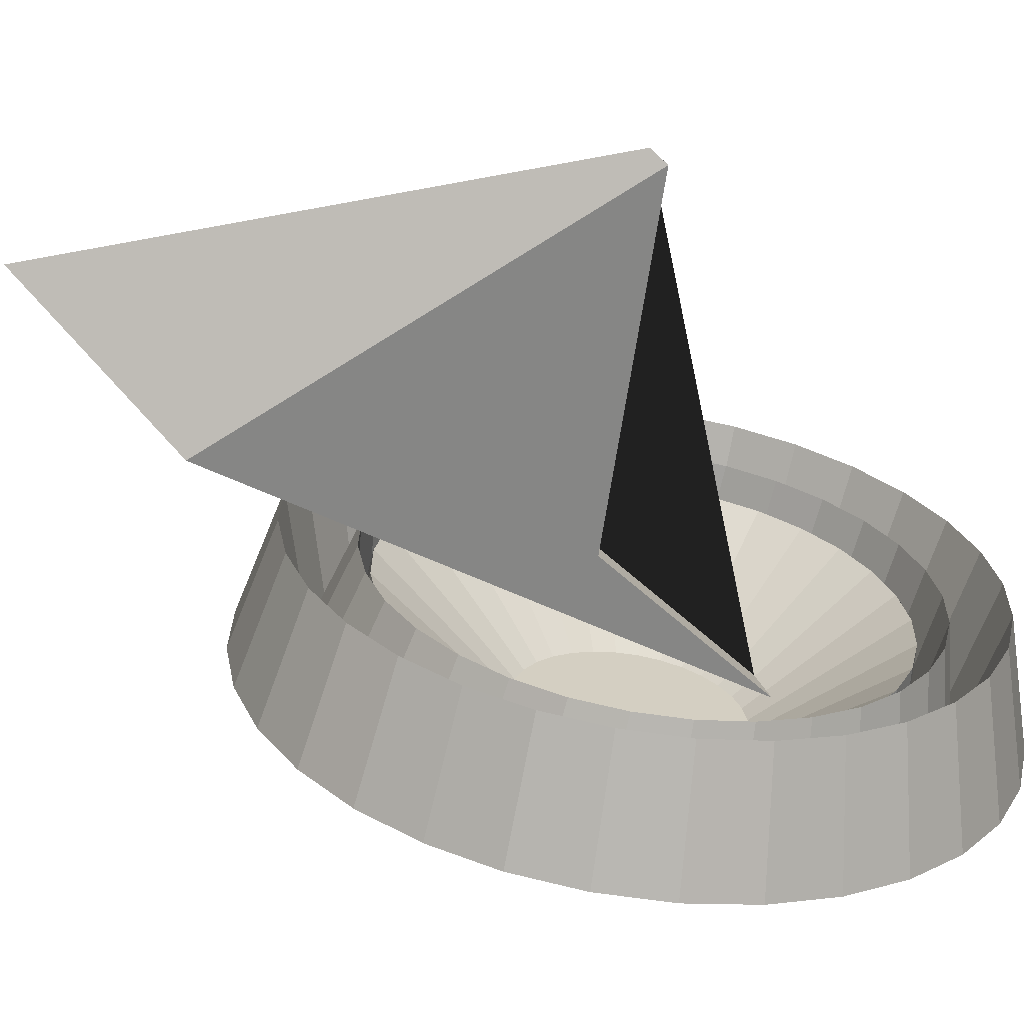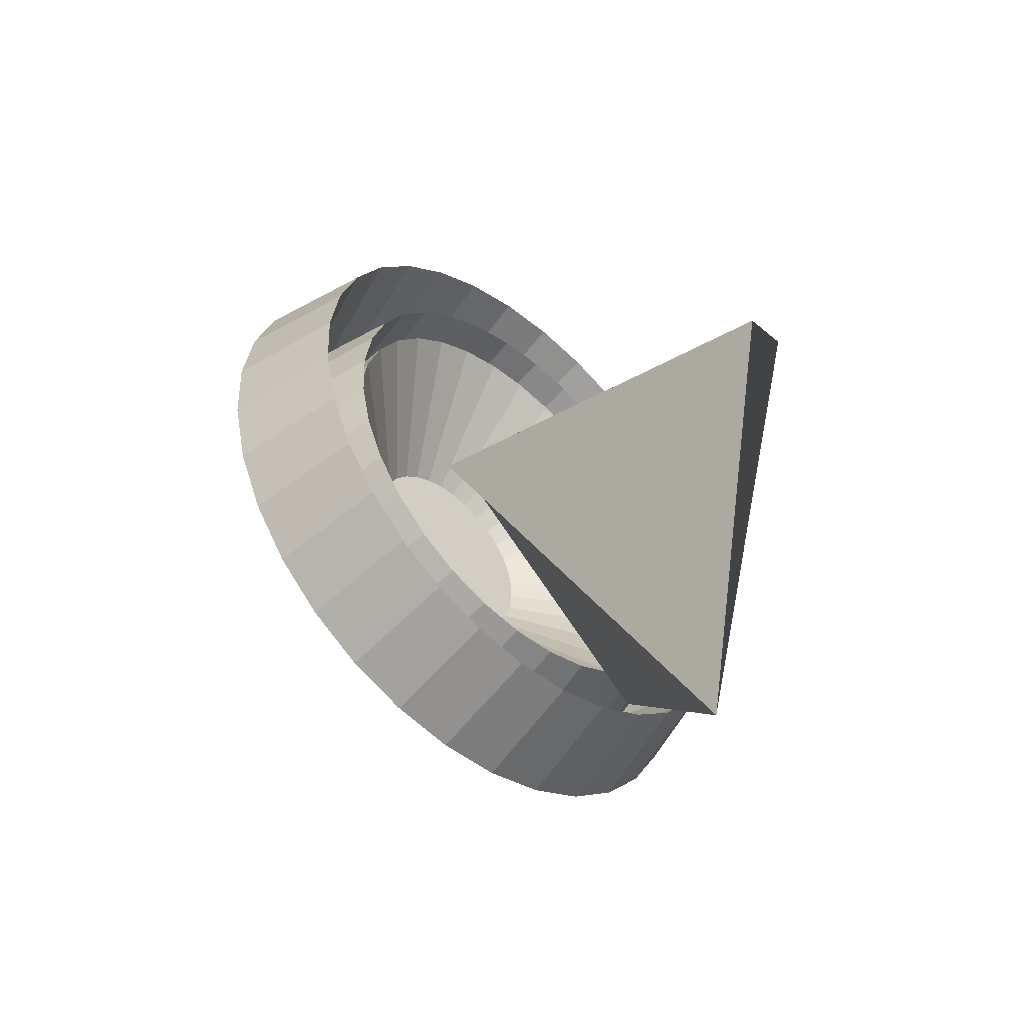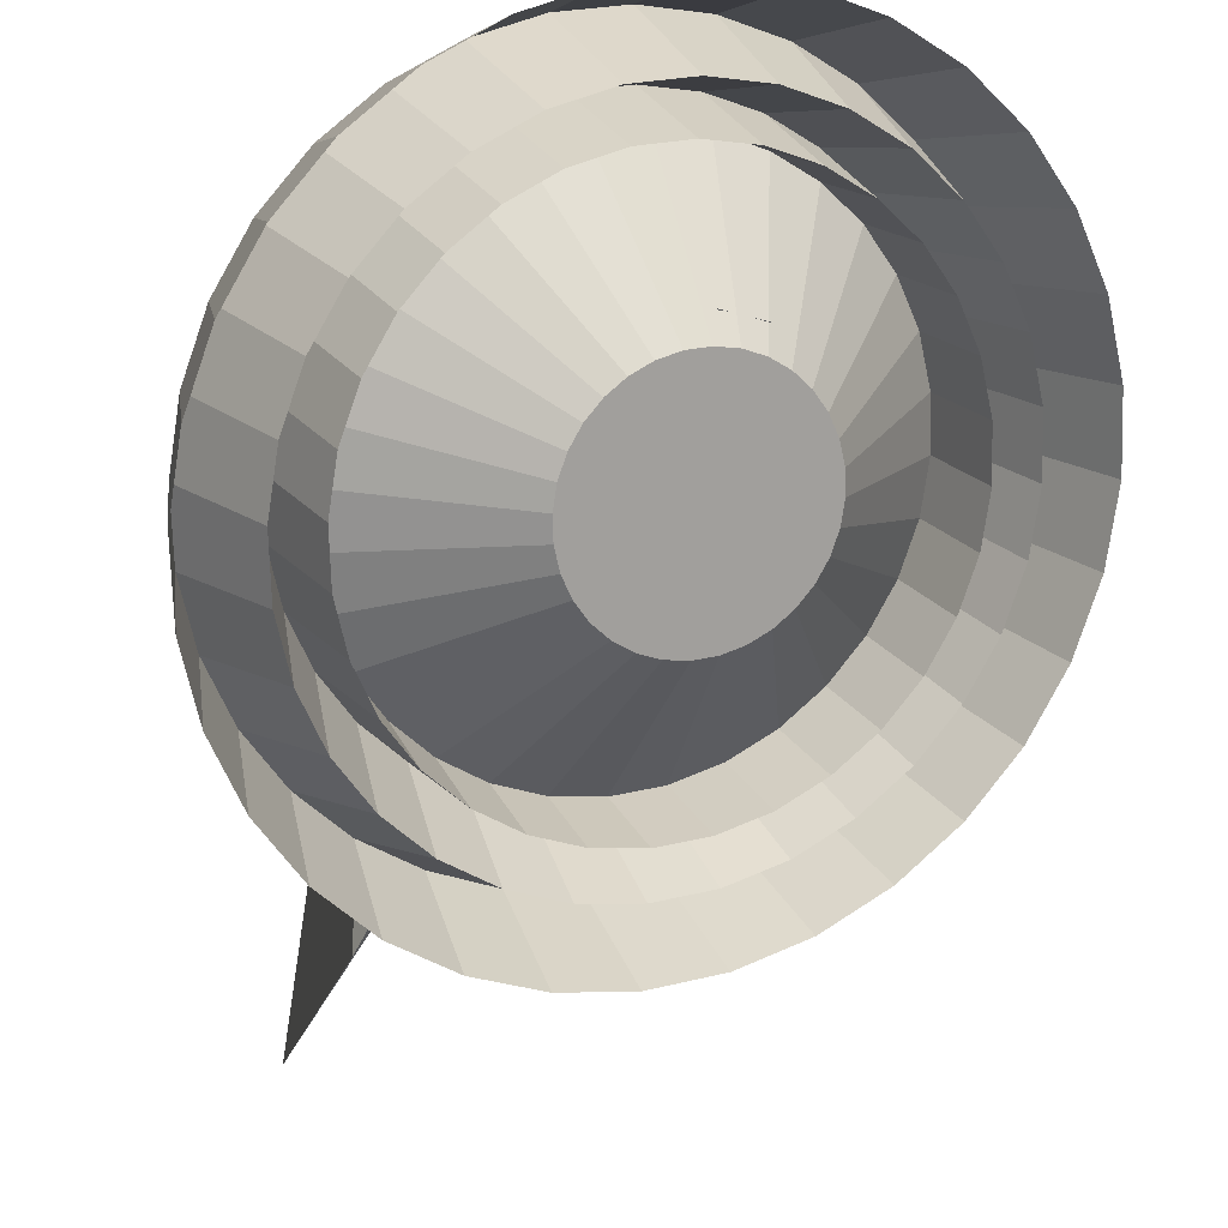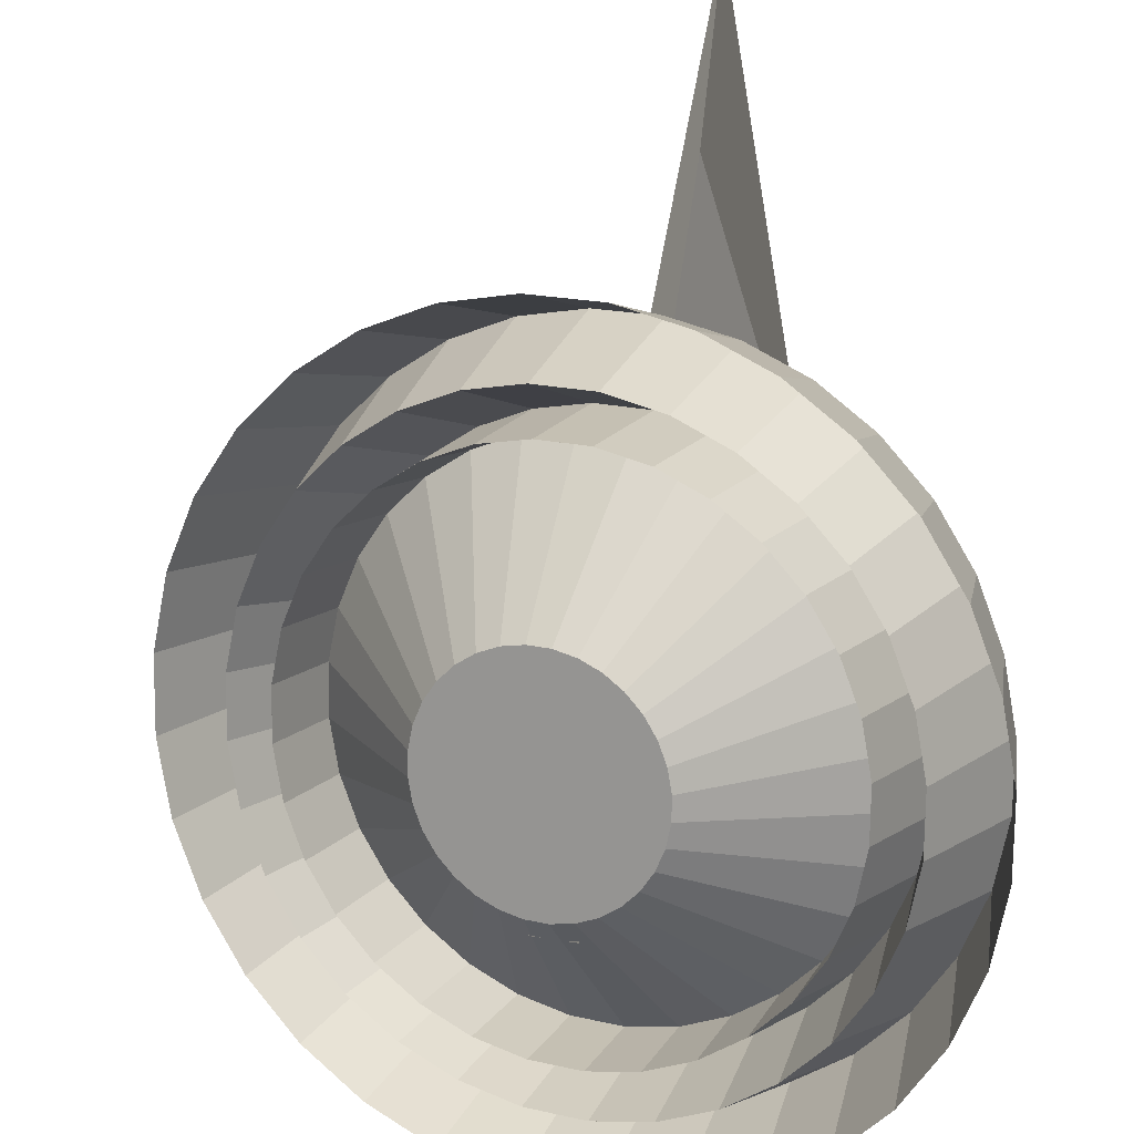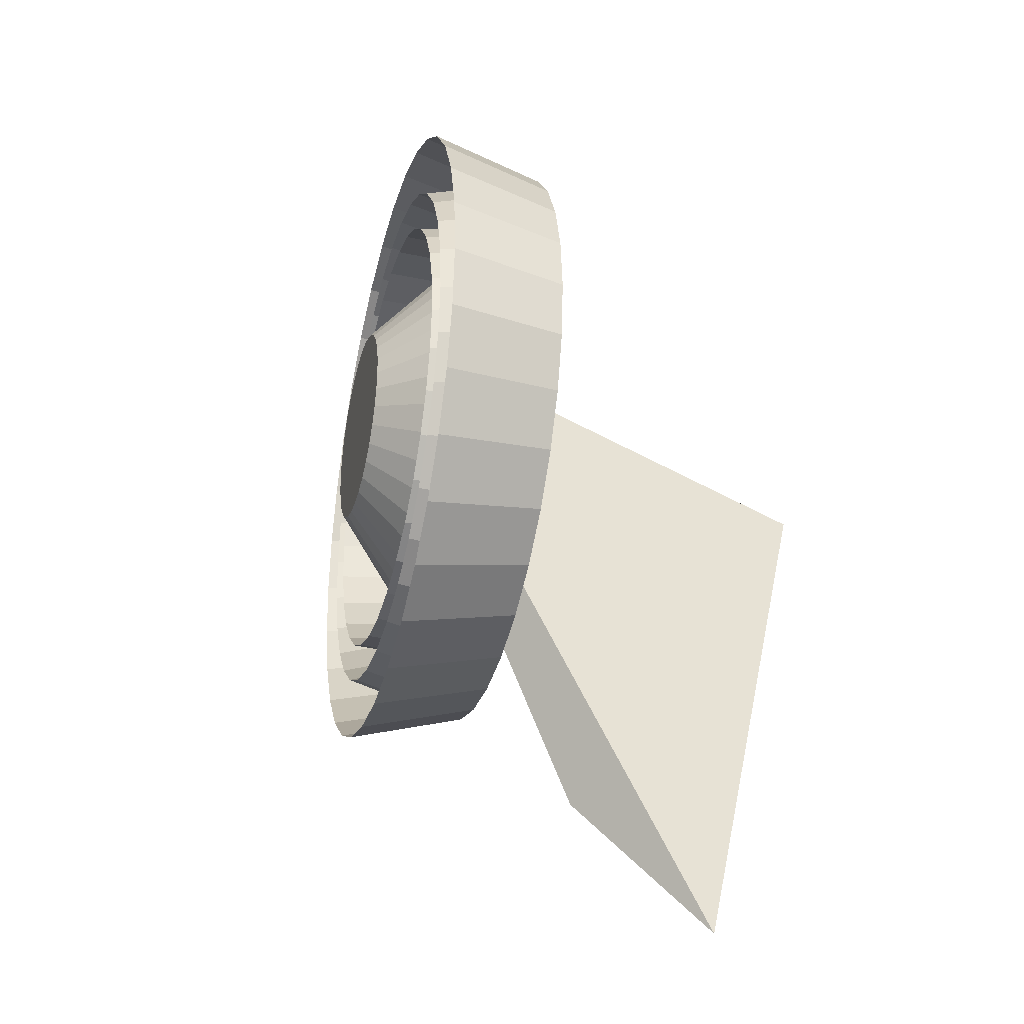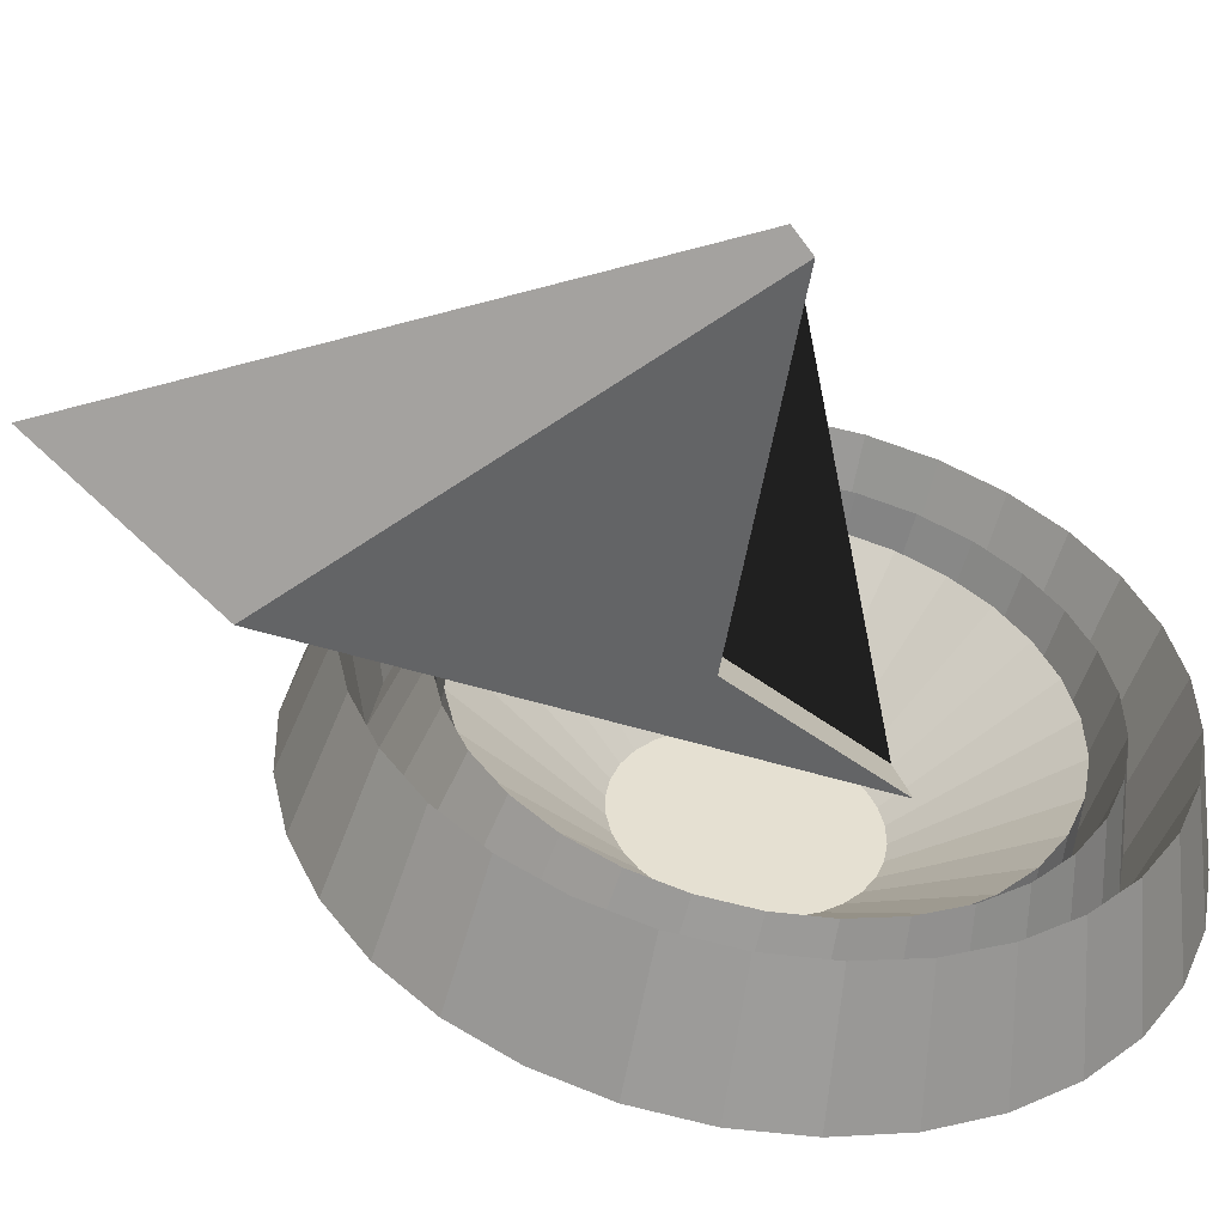
<metadata>
{"format":"obj","ext":"obj","renderer":"f3d","projection":"perspective","resolution":1024,"background":"white","views":[{"elev":1.4,"azim":69.4,"up":"+Z"},{"elev":-49.9,"azim":-18.3,"up":"+Y"},{"elev":-79.0,"azim":163.2,"up":"+Z"},{"elev":-75.6,"azim":1.3,"up":"+Z"},{"elev":-30.0,"azim":-79.8,"up":"+Y"},{"elev":13.6,"azim":67.0,"up":"+Z"}]}
</metadata>
<code>
o radar
v 0.3644 0.5264 -0.338
v 0.3184 0.4434 -0.3179
v 0.2586 0.3719 -0.2912
v 0.1874 0.3145 -0.259
v 0.1075 0.2734 -0.2225
v 0.02198 0.2503 -0.1831
v -0.06589 0.2459 -0.1424
v -0.1527 0.2606 -0.1018
v -0.2352 0.2937 -0.06292
v -0.3101 0.3439 -0.02731
v -0.3746 0.4093 0.003702
v -0.4262 0.4875 0.02891
v -0.4629 0.5753 0.04736
v -0.4833 0.6694 0.05833
v -0.4867 0.7663 0.0614
v -0.4728 0.8621 0.05646
v -0.4422 0.9533 0.04369
v -0.3962 1.036 0.02359
v -0.3364 1.108 -0.003072
v -0.2652 1.165 -0.03527
v -0.1853 1.206 -0.07177
v -0.09979 1.229 -0.1112
v -0.01192 1.234 -0.1519
v 0.07491 1.219 -0.1925
v 0.1574 1.186 -0.2314
v 0.2323 1.136 -0.267
v 0.2968 1.07 -0.298
v 0.3484 0.9922 -0.3232
v 0.3851 0.9044 -0.3417
v 0.4055 0.8102 -0.3526
v 0.4088 0.7133 -0.3557
v 0.395 0.6175 -0.3508
v 0.04808 0.6609 -0.2384
v 0.06216 0.6863 -0.2445
v 0.0298 0.6391 -0.2302
v 0.008026 0.6215 -0.2204
v -0.01641 0.6089 -0.2092
v -0.04257 0.6019 -0.1972
v -0.06944 0.6005 -0.1847
v -0.09599 0.605 -0.1723
v -0.1212 0.6151 -0.1604
v -0.1441 0.6305 -0.1495
v -0.1638 0.6505 -0.14
v -0.1796 0.6744 -0.1323
v -0.1909 0.7013 -0.1267
v -0.1971 0.7301 -0.1233
v -0.1981 0.7597 -0.1224
v -0.1939 0.789 -0.1239
v -0.1845 0.8169 -0.1278
v -0.1705 0.8422 -0.1339
v -0.1522 0.8641 -0.1421
v -0.1304 0.8817 -0.1519
v -0.106 0.8942 -0.1631
v -0.07981 0.9013 -0.1751
v -0.05294 0.9026 -0.1876
v -0.02638 0.8981 -0.2
v -0.001163 0.888 -0.2119
v 0.02175 0.8727 -0.2228
v 0.04147 0.8527 -0.2323
v 0.05725 0.8288 -0.24
v 0.06848 0.8019 -0.2456
v 0.07472 0.7731 -0.249
v 0.07574 0.7435 -0.2499
v 0.0715 0.7142 -0.2484
v 0.3513 0.4688 -0.1404
v 0.393 0.5438 -0.1585
v 0.2973 0.404 -0.1162
v 0.2328 0.3521 -0.0871
v 0.1605 0.3149 -0.05408
v 0.08316 0.294 -0.01844
v 0.003655 0.2901 0.01846
v -0.07491 0.3033 0.05519
v -0.1495 0.3333 0.09034
v -0.2173 0.3787 0.1226
v -0.2756 0.4379 0.1506
v -0.3223 0.5086 0.1734
v -0.3555 0.5881 0.1901
v -0.374 0.6733 0.2
v -0.377 0.7609 0.2028
v -0.3645 0.8476 0.1983
v -0.3369 0.9301 0.1868
v -0.2952 1.005 0.1686
v -0.2411 1.07 0.1445
v -0.1767 1.122 0.1154
v -0.1044 1.159 0.08233
v -0.02702 1.18 0.04669
v 0.05248 1.184 0.009792
v 0.131 1.171 -0.02694
v 0.2056 1.141 -0.06209
v 0.2734 1.095 -0.09431
v 0.3318 1.036 -0.1224
v 0.3785 0.9653 -0.1452
v 0.4117 0.8858 -0.1619
v 0.4301 0.8006 -0.1718
v 0.4332 0.713 -0.1746
v 0.4206 0.6263 -0.1701
v 0.2518 0.4986 -0.2861
v 0.2893 0.5661 -0.3025
v 0.2032 0.4404 -0.2644
v 0.1453 0.3937 -0.2382
v 0.08024 0.3603 -0.2085
v 0.01064 0.3414 -0.1764
v -0.06086 0.3379 -0.1433
v -0.1315 0.3498 -0.1102
v -0.1986 0.3768 -0.07861
v -0.2596 0.4176 -0.04963
v -0.3121 0.4709 -0.0244
v -0.3541 0.5345 -0.00388
v -0.3839 0.6059 0.01113
v -0.4005 0.6826 0.02006
v -0.4033 0.7614 0.02256
v -0.392 0.8394 0.01854
v -0.3671 0.9135 0.008147
v -0.3297 0.981 -0.00821
v -0.281 1.039 -0.02991
v -0.2231 1.086 -0.05611
v -0.1581 1.119 -0.08581
v -0.08845 1.138 -0.1179
v -0.01695 1.142 -0.1511
v 0.05371 1.13 -0.1841
v 0.1208 1.103 -0.2157
v 0.1818 1.062 -0.2447
v 0.2343 1.009 -0.2699
v 0.2762 0.9452 -0.2904
v 0.3061 0.8737 -0.3054
v 0.3227 0.7971 -0.3144
v 0.3254 0.7183 -0.3169
v 0.3142 0.6403 -0.3129
v 0.2857 0.5318 -0.134
v 0.3194 0.5925 -0.1487
v 0.242 0.4794 -0.1145
v 0.1899 0.4374 -0.09094
v 0.1314 0.4073 -0.06423
v 0.06878 0.3904 -0.03539
v 0.004468 0.3872 -0.005546
v -0.05908 0.3979 0.02417
v -0.1194 0.4222 0.0526
v -0.1743 0.4589 0.07867
v -0.2215 0.5068 0.1014
v -0.2592 0.564 0.1198
v -0.2861 0.6283 0.1333
v -0.301 0.6972 0.1413
v -0.3035 0.7681 0.1436
v -0.2933 0.8382 0.14
v -0.271 0.9049 0.1306
v -0.2373 0.9656 0.1159
v -0.1935 1.018 0.09641
v -0.1414 1.06 0.07284
v -0.08295 1.09 0.04612
v -0.02035 1.107 0.01729
v 0.04396 1.11 -0.01256
v 0.1075 1.099 -0.04227
v 0.1679 1.075 -0.07071
v 0.2227 1.038 -0.09677
v 0.2699 0.9906 -0.1195
v 0.3077 0.9334 -0.1379
v 0.3345 0.8691 -0.1514
v 0.3495 0.8002 -0.1594
v 0.3519 0.7293 -0.1617
v 0.3418 0.6592 -0.1581
v 0.2104 0.533 -0.2663
v 0.2426 0.5909 -0.2803
v 0.1687 0.483 -0.2477
v 0.119 0.443 -0.2252
v 0.06327 0.4143 -0.1998
v 0.003585 0.3982 -0.1723
v -0.05774 0.3952 -0.1438
v -0.1183 0.4054 -0.1155
v -0.1759 0.4285 -0.08837
v -0.2282 0.4635 -0.06352
v -0.2732 0.5092 -0.04188
v -0.3092 0.5637 -0.02429
v -0.3348 0.625 -0.01141
v -0.349 0.6907 -0.003759
v -0.3514 0.7583 -0.001614
v -0.3417 0.8252 -0.005063
v -0.3204 0.8888 -0.01397
v -0.2882 0.9467 -0.028
v -0.2465 0.9966 -0.04661
v -0.1968 1.037 -0.06908
v -0.1411 1.065 -0.09455
v -0.0814 1.081 -0.122
v -0.02008 1.084 -0.1505
v 0.04052 1.074 -0.1788
v 0.09806 1.051 -0.2059
v 0.1503 1.016 -0.2308
v 0.1954 0.9705 -0.2524
v 0.2314 0.9159 -0.27
v 0.257 0.8546 -0.2829
v 0.2712 0.7889 -0.2906
v 0.2736 0.7213 -0.2927
v 0.2639 0.6545 -0.2893
v 0.2499 0.5414 -0.1571
v 0.2812 0.5977 -0.1708
v 0.2093 0.4928 -0.139
v 0.1609 0.4537 -0.1171
v 0.1066 0.4258 -0.09229
v 0.04852 0.4101 -0.06552
v -0.0112 0.4072 -0.0378
v -0.0702 0.4171 -0.01022
v -0.1262 0.4396 0.01619
v -0.1771 0.4737 0.04039
v -0.221 0.5182 0.06146
v -0.256 0.5713 0.07859
v -0.281 0.631 0.09113
v -0.2949 0.695 0.09858
v -0.2971 0.7608 0.1007
v -0.2877 0.8259 0.09731
v -0.267 0.8879 0.08864
v -0.2357 0.9442 0.07497
v -0.195 0.9928 0.05686
v -0.1467 1.032 0.03497
v -0.09236 1.06 0.01017
v -0.03424 1.075 -0.0166
v 0.02547 1.078 -0.04432
v 0.08448 1.068 -0.0719
v 0.1405 1.046 -0.0983
v 0.1914 1.012 -0.1225
v 0.2353 0.9674 -0.1436
v 0.2703 0.9143 -0.1607
v 0.2953 0.8546 -0.1732
v 0.3091 0.7906 -0.1807
v 0.3114 0.7248 -0.1828
v 0.302 0.6597 -0.1794
v 0.2211 0.6571 0.482
v 0.1641 -0.06721 0.3371
v 0.01523 0.6571 0.03686
v -0.07532 0.9301 -0.1484
v 0.2742 0.6571 0.4574
v 0.1267 0.1404 0.1273
v 0.06833 0.6571 0.0123
v -0.02221 0.9301 -0.173
f 33 34 64 63 62 61 60 59 58 57 56 55 54 53 52 51 50 49 48 47 46 45 44 43 42 41 40 39 38 37 36 35
f 65 2 1 66
f 67 3 2 65
f 68 4 3 67
f 69 5 4 68
f 70 6 5 69
f 71 7 6 70
f 72 8 7 71
f 73 9 8 72
f 74 10 9 73
f 75 11 10 74
f 76 12 11 75
f 77 13 12 76
f 78 14 13 77
f 79 15 14 78
f 80 16 15 79
f 81 17 16 80
f 82 18 17 81
f 83 19 18 82
f 84 20 19 83
f 85 21 20 84
f 86 22 21 85
f 87 23 22 86
f 88 24 23 87
f 89 25 24 88
f 90 26 25 89
f 91 27 26 90
f 92 28 27 91
f 93 29 28 92
f 94 30 29 93
f 95 31 30 94
f 96 32 31 95
f 66 1 32 96
f 97 65 66 98
f 99 67 65 97
f 100 68 67 99
f 101 69 68 100
f 102 70 69 101
f 103 71 70 102
f 104 72 71 103
f 105 73 72 104
f 106 74 73 105
f 107 75 74 106
f 108 76 75 107
f 109 77 76 108
f 110 78 77 109
f 111 79 78 110
f 112 80 79 111
f 113 81 80 112
f 114 82 81 113
f 115 83 82 114
f 116 84 83 115
f 117 85 84 116
f 118 86 85 117
f 119 87 86 118
f 120 88 87 119
f 121 89 88 120
f 122 90 89 121
f 123 91 90 122
f 124 92 91 123
f 125 93 92 124
f 126 94 93 125
f 127 95 94 126
f 128 96 95 127
f 98 66 96 128
f 129 97 98 130
f 131 99 97 129
f 132 100 99 131
f 133 101 100 132
f 134 102 101 133
f 135 103 102 134
f 136 104 103 135
f 137 105 104 136
f 138 106 105 137
f 139 107 106 138
f 140 108 107 139
f 141 109 108 140
f 142 110 109 141
f 143 111 110 142
f 144 112 111 143
f 145 113 112 144
f 146 114 113 145
f 147 115 114 146
f 148 116 115 147
f 149 117 116 148
f 150 118 117 149
f 151 119 118 150
f 152 120 119 151
f 153 121 120 152
f 154 122 121 153
f 155 123 122 154
f 156 124 123 155
f 157 125 124 156
f 158 126 125 157
f 159 127 126 158
f 160 128 127 159
f 130 98 128 160
f 161 129 130 162
f 163 131 129 161
f 164 132 131 163
f 165 133 132 164
f 166 134 133 165
f 167 135 134 166
f 168 136 135 167
f 169 137 136 168
f 170 138 137 169
f 171 139 138 170
f 172 140 139 171
f 173 141 140 172
f 174 142 141 173
f 175 143 142 174
f 176 144 143 175
f 177 145 144 176
f 178 146 145 177
f 179 147 146 178
f 180 148 147 179
f 181 149 148 180
f 182 150 149 181
f 183 151 150 182
f 184 152 151 183
f 185 153 152 184
f 186 154 153 185
f 187 155 154 186
f 188 156 155 187
f 189 157 156 188
f 190 158 157 189
f 191 159 158 190
f 192 160 159 191
f 162 130 160 192
f 193 161 162 194
f 195 163 161 193
f 196 164 163 195
f 197 165 164 196
f 198 166 165 197
f 199 167 166 198
f 200 168 167 199
f 201 169 168 200
f 202 170 169 201
f 203 171 170 202
f 204 172 171 203
f 205 173 172 204
f 206 174 173 205
f 207 175 174 206
f 208 176 175 207
f 209 177 176 208
f 210 178 177 209
f 211 179 178 210
f 212 180 179 211
f 213 181 180 212
f 214 182 181 213
f 215 183 182 214
f 216 184 183 215
f 217 185 184 216
f 218 186 185 217
f 219 187 186 218
f 220 188 187 219
f 221 189 188 220
f 222 190 189 221
f 223 191 190 222
f 224 192 191 223
f 194 162 192 224
f 33 193 194 34
f 35 195 193 33
f 36 196 195 35
f 37 197 196 36
f 38 198 197 37
f 39 199 198 38
f 40 200 199 39
f 41 201 200 40
f 42 202 201 41
f 43 203 202 42
f 44 204 203 43
f 45 205 204 44
f 46 206 205 45
f 47 207 206 46
f 48 208 207 47
f 49 209 208 48
f 50 210 209 49
f 51 211 210 50
f 52 212 211 51
f 53 213 212 52
f 54 214 213 53
f 55 215 214 54
f 56 216 215 55
f 57 217 216 56
f 58 218 217 57
f 59 219 218 58
f 60 220 219 59
f 61 221 220 60
f 62 222 221 61
f 63 223 222 62
f 64 224 223 63
f 34 194 224 64
f 225 227 228 226
f 227 231 232 228
f 231 229 230 232
f 229 225 226 230
f 227 225 229 231
f 232 230 226 228

</code>
